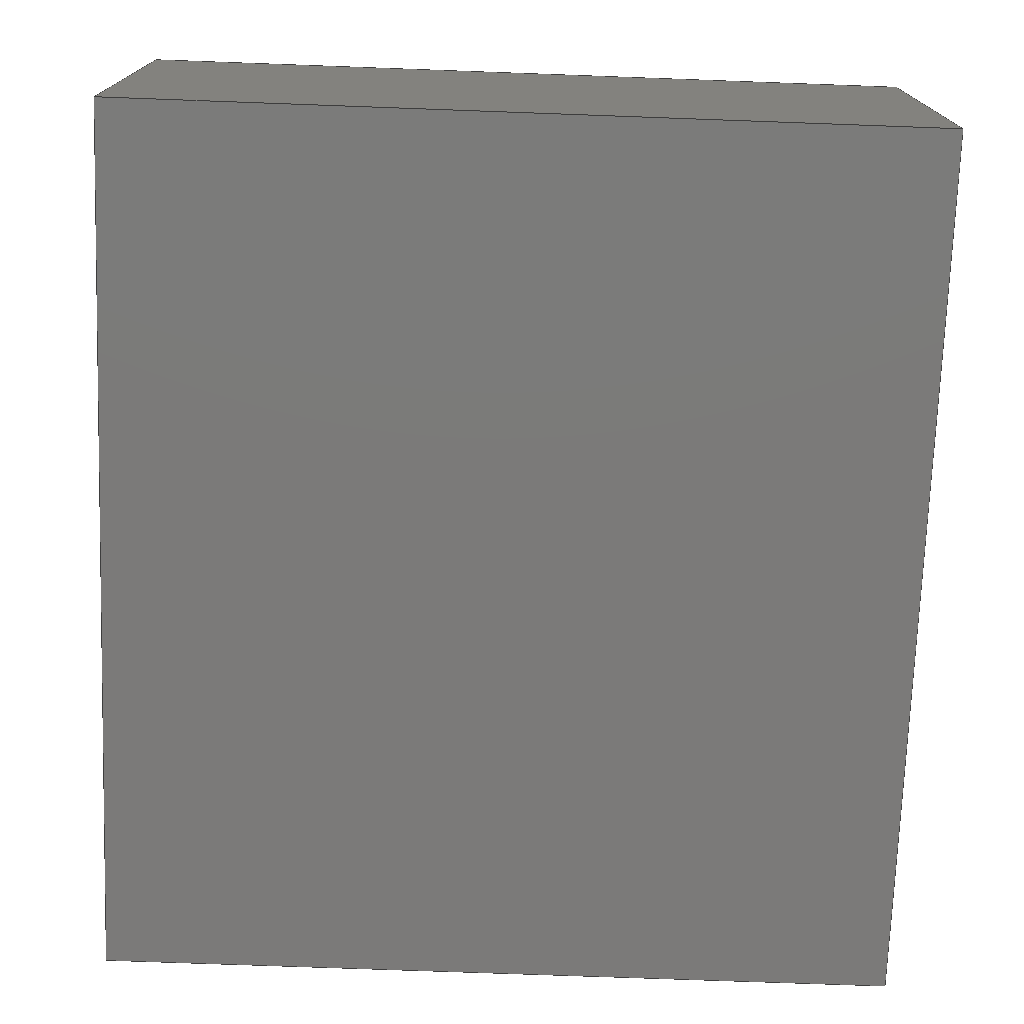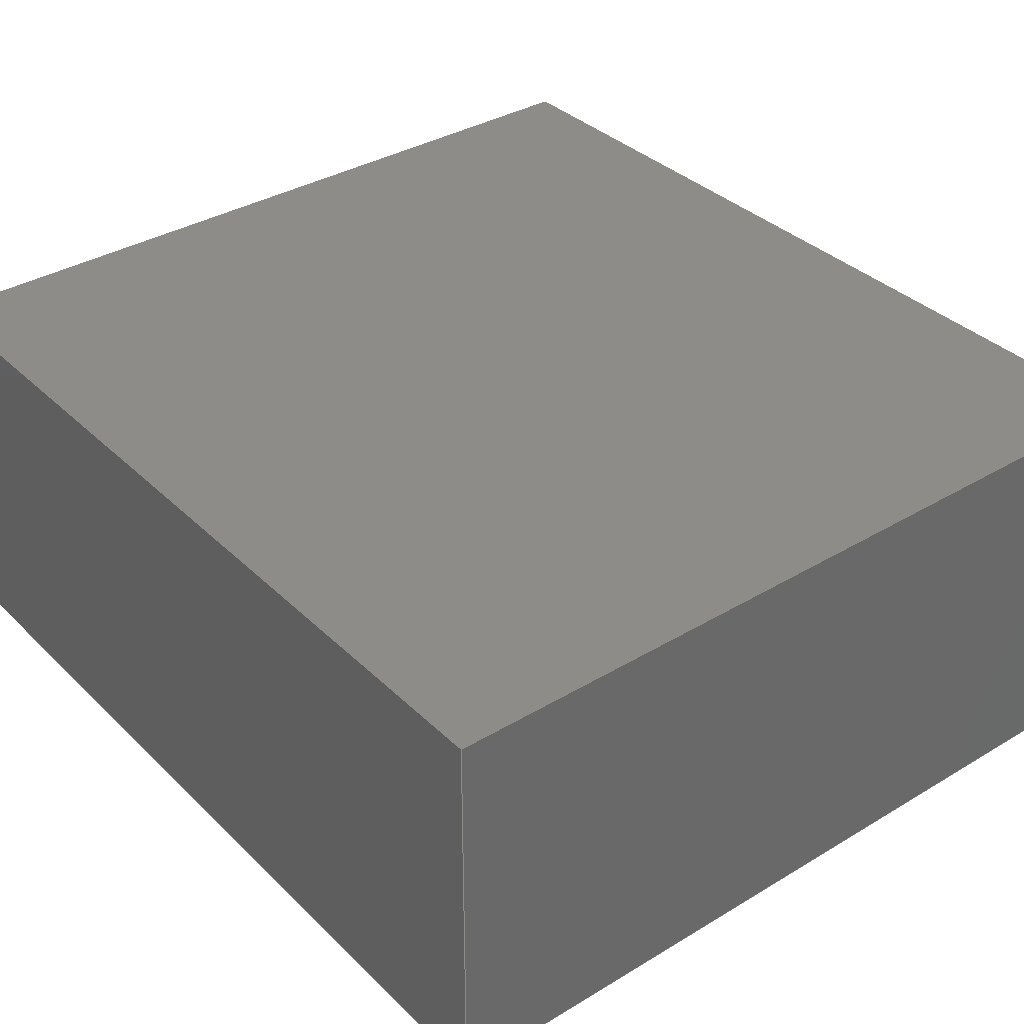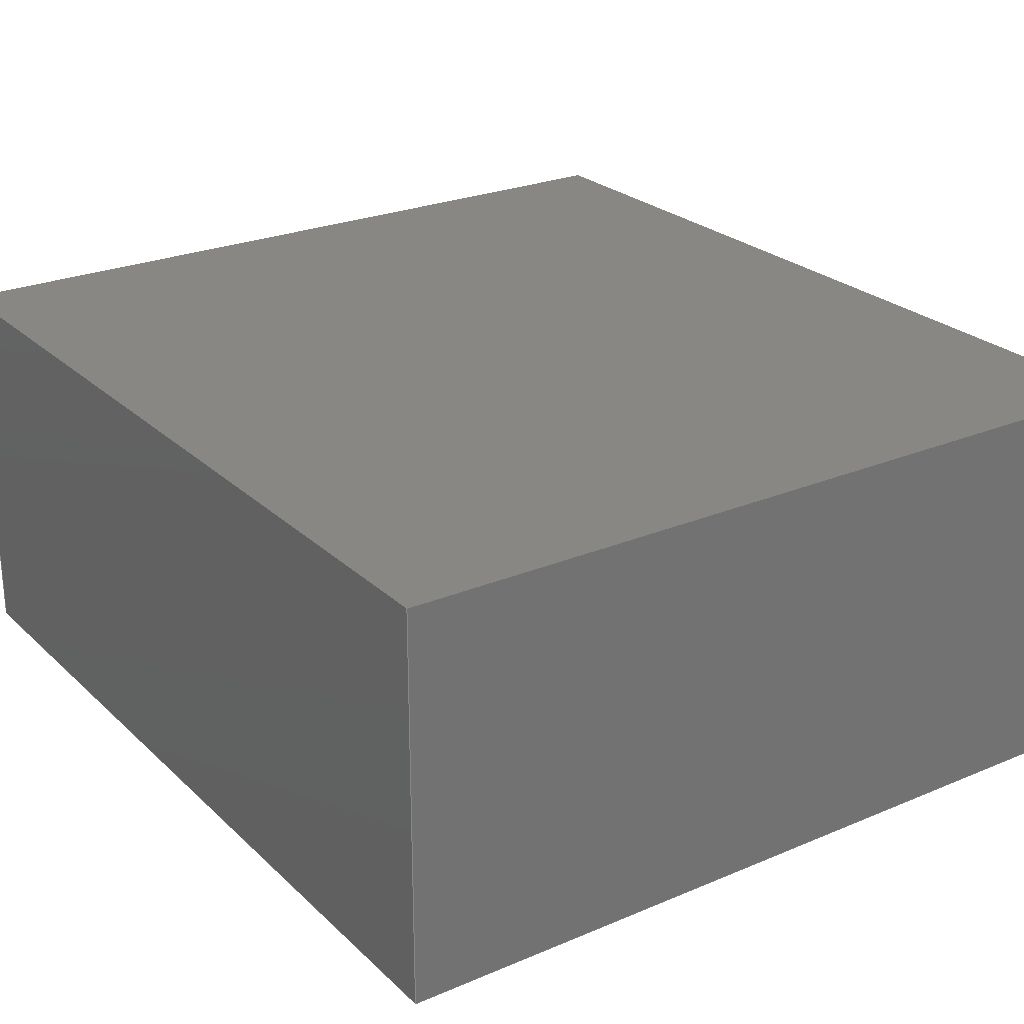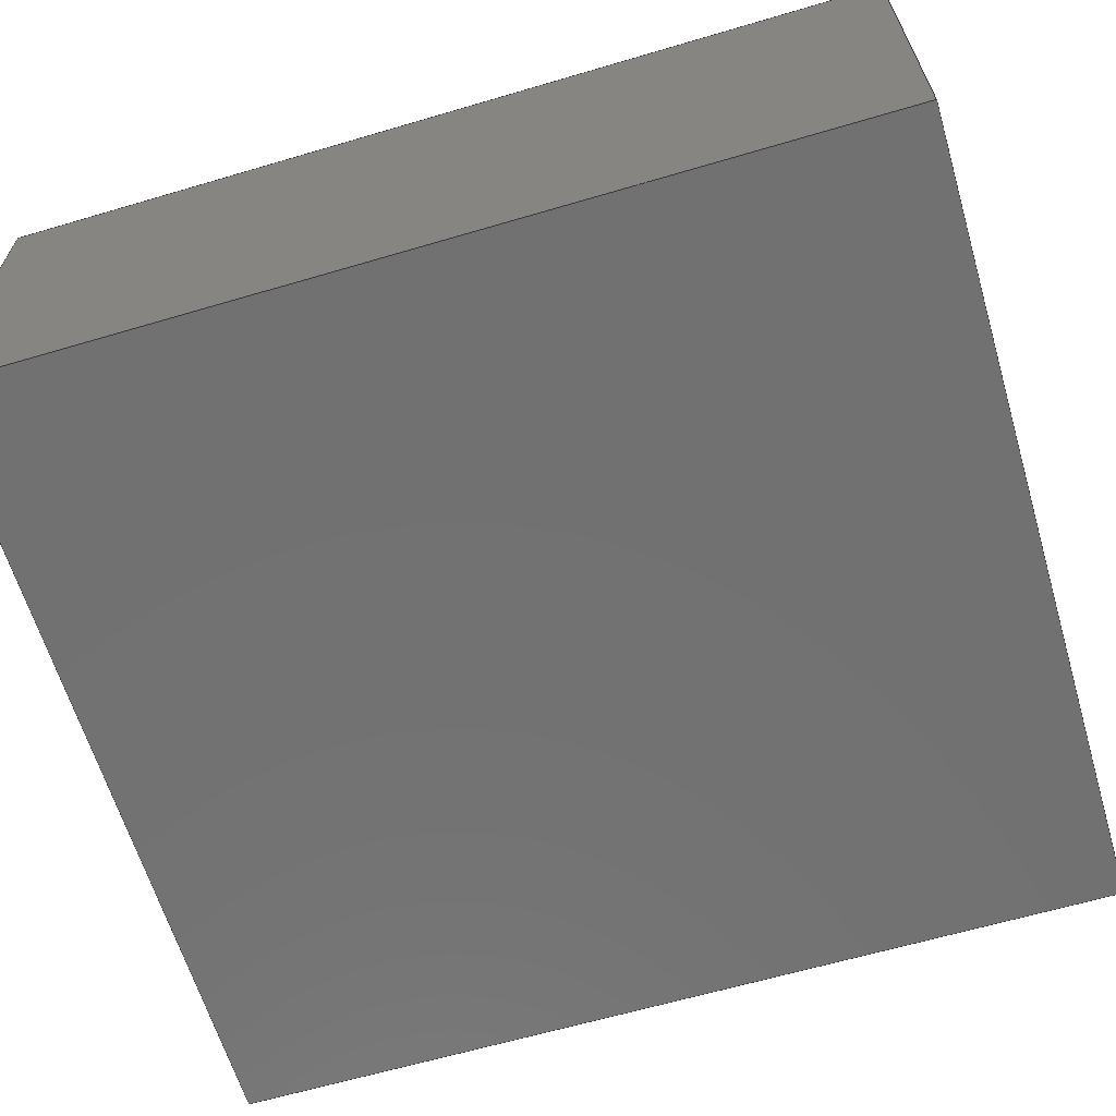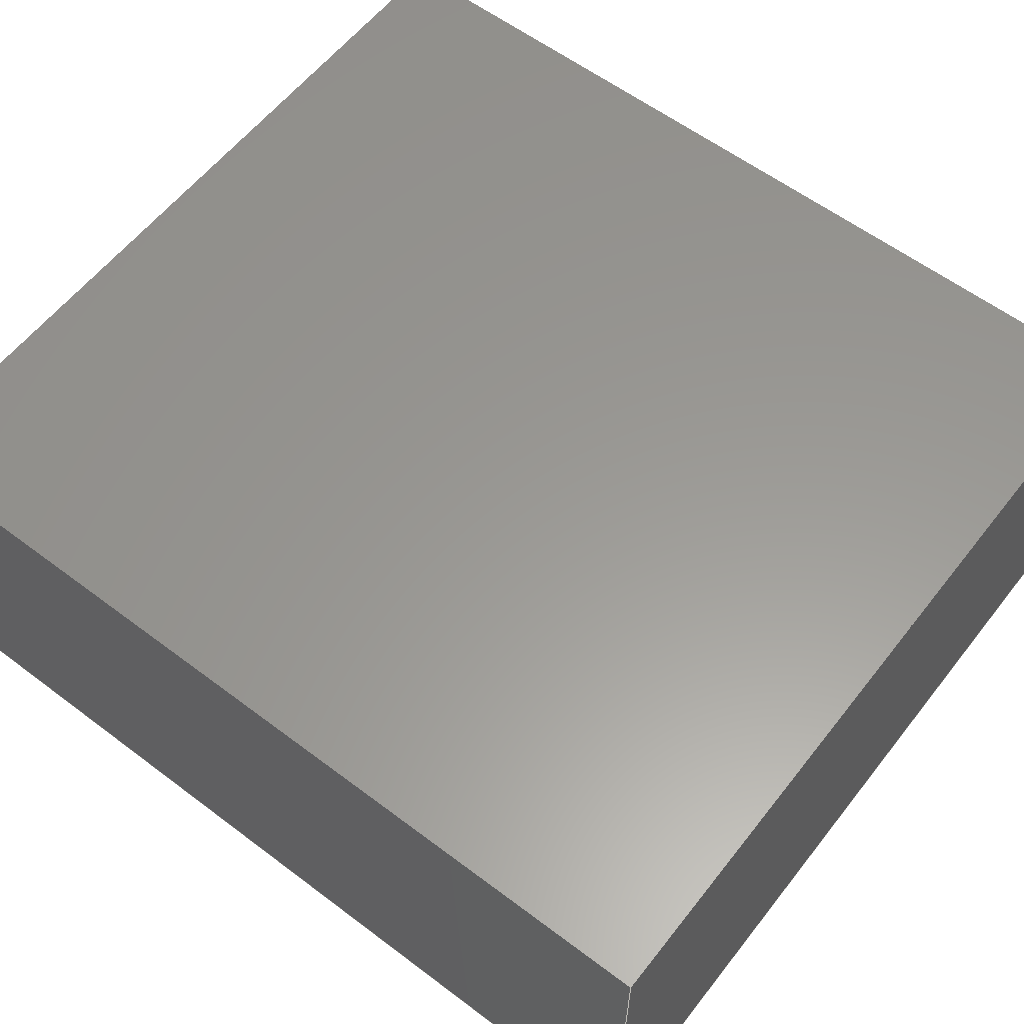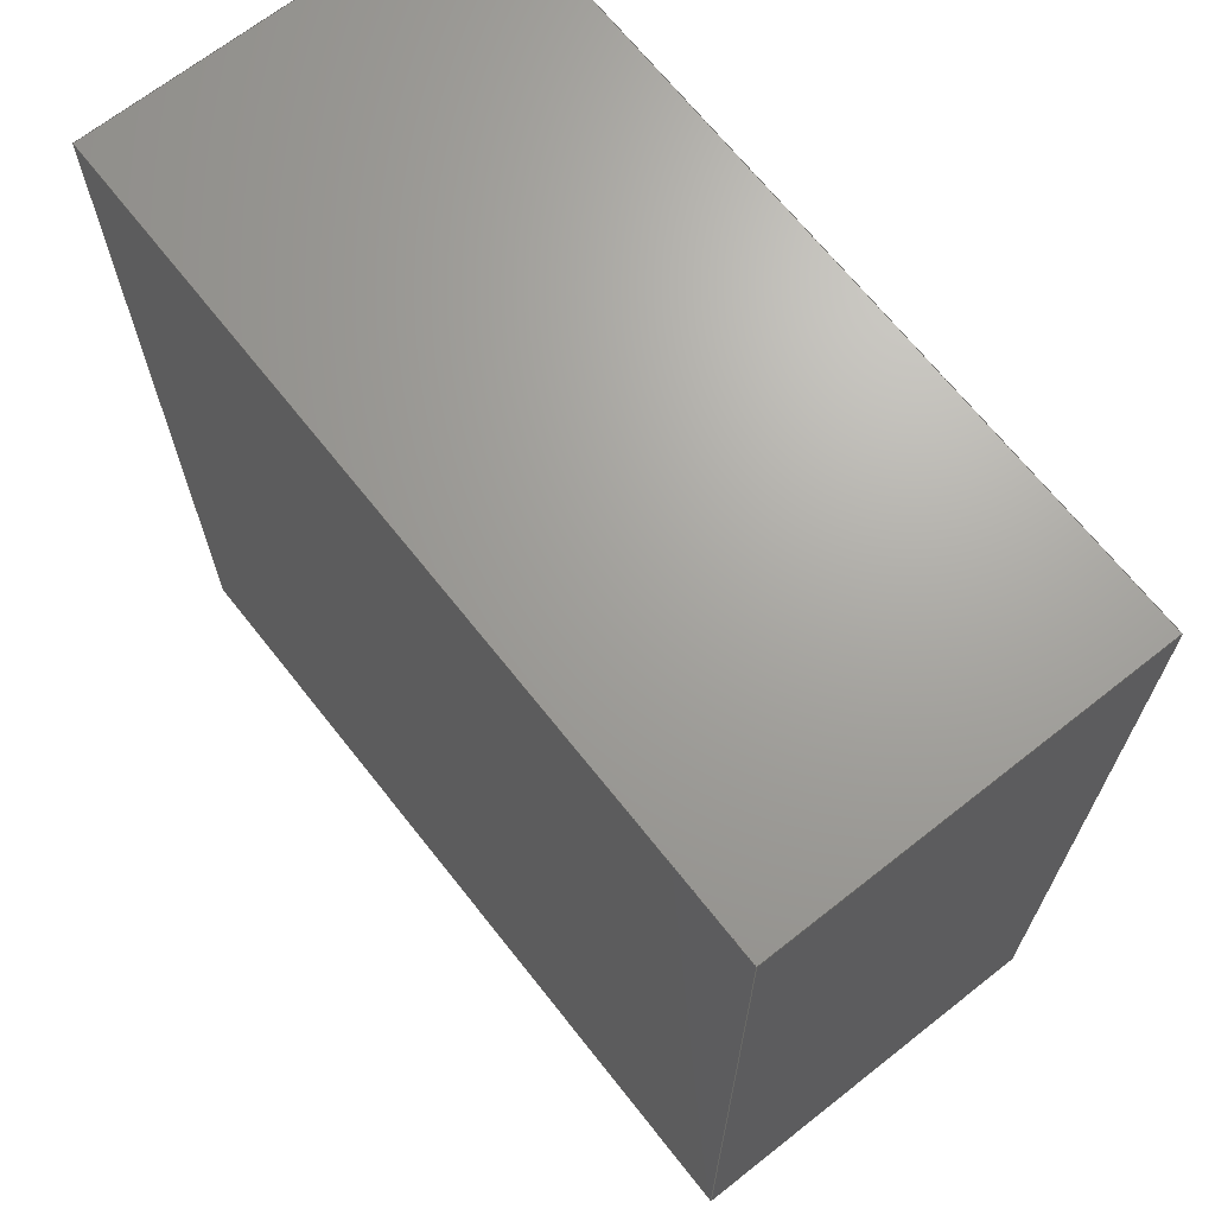
<metadata>
{"format":"step","ext":"step","renderer":"f3d","projection":"perspective","resolution":1024,"background":"white","views":[{"elev":-73.8,"azim":177.9,"up":"+Z"},{"elev":35.5,"azim":141.5,"up":"+Z"},{"elev":25.0,"azim":145.6,"up":"+Z"},{"elev":-63.5,"azim":106.6,"up":"+Z"},{"elev":59.2,"azim":127.8,"up":"+Z"},{"elev":68.1,"azim":-128.3,"up":"+Y"}]}
</metadata>
<code>
ISO-10303-21;
DATA;
#1=MECHANICAL_DESIGN_GEOMETRIC_PRESENTATION_REPRESENTATION('',(#4),#180);
#2=SHAPE_REPRESENTATION_RELATIONSHIP('SRR','None',#187,#3);
#3=ADVANCED_BREP_SHAPE_REPRESENTATION('',(#5),#179);
#4=STYLED_ITEM('',(#197),#5);
#5=MANIFOLD_SOLID_BREP('Solid1',#98);
#6=FACE_OUTER_BOUND('',#12,.T.);
#7=FACE_OUTER_BOUND('',#13,.T.);
#8=FACE_OUTER_BOUND('',#14,.T.);
#9=FACE_OUTER_BOUND('',#15,.T.);
#10=FACE_OUTER_BOUND('',#16,.T.);
#11=FACE_OUTER_BOUND('',#17,.T.);
#12=EDGE_LOOP('',(#62,#63,#64,#65));
#13=EDGE_LOOP('',(#66,#67,#68,#69));
#14=EDGE_LOOP('',(#70,#71,#72,#73));
#15=EDGE_LOOP('',(#74,#75,#76,#77));
#16=EDGE_LOOP('',(#78,#79,#80,#81));
#17=EDGE_LOOP('',(#82,#83,#84,#85));
#18=LINE('',#154,#30);
#19=LINE('',#156,#31);
#20=LINE('',#158,#32);
#21=LINE('',#159,#33);
#22=LINE('',#162,#34);
#23=LINE('',#164,#35);
#24=LINE('',#165,#36);
#25=LINE('',#168,#37);
#26=LINE('',#170,#38);
#27=LINE('',#171,#39);
#28=LINE('',#173,#40);
#29=LINE('',#174,#41);
#30=VECTOR('',#128,10);
#31=VECTOR('',#129,10);
#32=VECTOR('',#130,10);
#33=VECTOR('',#131,10);
#34=VECTOR('',#134,10);
#35=VECTOR('',#135,10);
#36=VECTOR('',#136,10);
#37=VECTOR('',#139,10);
#38=VECTOR('',#140,10);
#39=VECTOR('',#141,10);
#40=VECTOR('',#144,10);
#41=VECTOR('',#145,10);
#42=VERTEX_POINT('',#152);
#43=VERTEX_POINT('',#153);
#44=VERTEX_POINT('',#155);
#45=VERTEX_POINT('',#157);
#46=VERTEX_POINT('',#161);
#47=VERTEX_POINT('',#163);
#48=VERTEX_POINT('',#167);
#49=VERTEX_POINT('',#169);
#50=EDGE_CURVE('',#42,#43,#18,.T.);
#51=EDGE_CURVE('',#42,#44,#19,.T.);
#52=EDGE_CURVE('',#45,#44,#20,.T.);
#53=EDGE_CURVE('',#43,#45,#21,.T.);
#54=EDGE_CURVE('',#43,#46,#22,.T.);
#55=EDGE_CURVE('',#47,#45,#23,.T.);
#56=EDGE_CURVE('',#46,#47,#24,.T.);
#57=EDGE_CURVE('',#46,#48,#25,.T.);
#58=EDGE_CURVE('',#49,#47,#26,.T.);
#59=EDGE_CURVE('',#48,#49,#27,.T.);
#60=EDGE_CURVE('',#48,#42,#28,.T.);
#61=EDGE_CURVE('',#44,#49,#29,.T.);
#62=ORIENTED_EDGE('',*,*,#50,.F.);
#63=ORIENTED_EDGE('',*,*,#51,.T.);
#64=ORIENTED_EDGE('',*,*,#52,.F.);
#65=ORIENTED_EDGE('',*,*,#53,.F.);
#66=ORIENTED_EDGE('',*,*,#54,.F.);
#67=ORIENTED_EDGE('',*,*,#53,.T.);
#68=ORIENTED_EDGE('',*,*,#55,.F.);
#69=ORIENTED_EDGE('',*,*,#56,.F.);
#70=ORIENTED_EDGE('',*,*,#57,.F.);
#71=ORIENTED_EDGE('',*,*,#56,.T.);
#72=ORIENTED_EDGE('',*,*,#58,.F.);
#73=ORIENTED_EDGE('',*,*,#59,.F.);
#74=ORIENTED_EDGE('',*,*,#60,.F.);
#75=ORIENTED_EDGE('',*,*,#59,.T.);
#76=ORIENTED_EDGE('',*,*,#61,.F.);
#77=ORIENTED_EDGE('',*,*,#51,.F.);
#78=ORIENTED_EDGE('',*,*,#61,.T.);
#79=ORIENTED_EDGE('',*,*,#58,.T.);
#80=ORIENTED_EDGE('',*,*,#55,.T.);
#81=ORIENTED_EDGE('',*,*,#52,.T.);
#82=ORIENTED_EDGE('',*,*,#60,.T.);
#83=ORIENTED_EDGE('',*,*,#50,.T.);
#84=ORIENTED_EDGE('',*,*,#54,.T.);
#85=ORIENTED_EDGE('',*,*,#57,.T.);
#86=PLANE('',#118);
#87=PLANE('',#119);
#88=PLANE('',#120);
#89=PLANE('',#121);
#90=PLANE('',#122);
#91=PLANE('',#123);
#92=ADVANCED_FACE('',(#6),#86,.T.);
#93=ADVANCED_FACE('',(#7),#87,.T.);
#94=ADVANCED_FACE('',(#8),#88,.T.);
#95=ADVANCED_FACE('',(#9),#89,.T.);
#96=ADVANCED_FACE('',(#10),#90,.T.);
#97=ADVANCED_FACE('',(#11),#91,.F.);
#98=CLOSED_SHELL('',(#92,#93,#94,#95,#96,#97));
#99=DERIVED_UNIT_ELEMENT(#101,0);
#100=DERIVED_UNIT_ELEMENT(#182,0);
#101=(
MASS_UNIT()
NAMED_UNIT(*)
SI_UNIT($,.GRAM.)
);
#102=DERIVED_UNIT((#99,#100));
#103=MEASURE_REPRESENTATION_ITEM('density measure',
POSITIVE_RATIO_MEASURE(7.85),#102);
#104=PROPERTY_DEFINITION_REPRESENTATION(#109,#106);
#105=PROPERTY_DEFINITION_REPRESENTATION(#110,#107);
#106=REPRESENTATION('material name',(#108),#179);
#107=REPRESENTATION('density',(#103),#179);
#108=DESCRIPTIVE_REPRESENTATION_ITEM('Steel','Steel');
#109=PROPERTY_DEFINITION('material property','material name',#189);
#110=PROPERTY_DEFINITION('material property','density of part',#189);
#111=DATE_TIME_ROLE('creation_date');
#112=APPLIED_DATE_AND_TIME_ASSIGNMENT(#113,#111,(#189));
#113=DATE_AND_TIME(#114,#115);
#114=CALENDAR_DATE(2022,16,5);
#115=LOCAL_TIME(18,18,16,#116);
#116=COORDINATED_UNIVERSAL_TIME_OFFSET(0,0,.BEHIND.);
#117=AXIS2_PLACEMENT_3D('placement',#150,#124,#125);
#118=AXIS2_PLACEMENT_3D('',#151,#126,#127);
#119=AXIS2_PLACEMENT_3D('',#160,#132,#133);
#120=AXIS2_PLACEMENT_3D('',#166,#137,#138);
#121=AXIS2_PLACEMENT_3D('',#172,#142,#143);
#122=AXIS2_PLACEMENT_3D('',#175,#146,#147);
#123=AXIS2_PLACEMENT_3D('',#176,#148,#149);
#124=DIRECTION('axis',(0,0,1));
#125=DIRECTION('refdir',(1,0,0));
#126=DIRECTION('center_axis',(-1,2.414e-16,-2.776e-16));
#127=DIRECTION('ref_axis',(-2.414e-16,-1,2.449e-16));
#128=DIRECTION('',(2.414e-16,1,-2.449e-16));
#129=DIRECTION('',(-2.776e-16,2.776e-16,1));
#130=DIRECTION('',(-2.414e-16,-1,2.449e-16));
#131=DIRECTION('',(-2.776e-16,2.776e-16,1));
#132=DIRECTION('center_axis',(1.983e-16,1,-2.776e-16));
#133=DIRECTION('ref_axis',(-1,1.983e-16,-2.449e-16));
#134=DIRECTION('',(1,-1.983e-16,2.449e-16));
#135=DIRECTION('',(-1,1.983e-16,-2.449e-16));
#136=DIRECTION('',(-2.776e-16,2.776e-16,1));
#137=DIRECTION('center_axis',(1,-2.414e-16,2.776e-16));
#138=DIRECTION('ref_axis',(2.414e-16,1,-2.449e-16));
#139=DIRECTION('',(-2.414e-16,-1,2.449e-16));
#140=DIRECTION('',(2.414e-16,1,-2.449e-16));
#141=DIRECTION('',(-2.776e-16,2.776e-16,1));
#142=DIRECTION('center_axis',(-1.322e-16,-1,2.776e-16));
#143=DIRECTION('ref_axis',(1,-1.322e-16,2.449e-16));
#144=DIRECTION('',(-1,1.322e-16,-2.449e-16));
#145=DIRECTION('',(1,-1.322e-16,2.449e-16));
#146=DIRECTION('center_axis',(-2.776e-16,2.776e-16,
1));
#147=DIRECTION('ref_axis',(1,0,2.776e-16));
#148=DIRECTION('center_axis',(-2.449e-16,2.449e-16,
1));
#149=DIRECTION('ref_axis',(1,0,2.449e-16));
#150=CARTESIAN_POINT('',(0,0,0));
#151=CARTESIAN_POINT('Origin',(-1.05,1.15,-5.388e-16));
#152=CARTESIAN_POINT('',(-1.05,-1.15,2.449e-17));
#153=CARTESIAN_POINT('',(-1.05,1.15,-5.388e-16));
#154=CARTESIAN_POINT('',(-1.05,-1.15,2.449e-17));
#155=CARTESIAN_POINT('',(-1.05,-1.15,1));
#156=CARTESIAN_POINT('',(-1.05,-1.15,2.449e-17));
#157=CARTESIAN_POINT('',(-1.05,1.15,1));
#158=CARTESIAN_POINT('',(-1.05,-1.15,1));
#159=CARTESIAN_POINT('',(-1.05,1.15,-5.388e-16));
#160=CARTESIAN_POINT('Origin',(1.05,1.15,-2.449e-17));
#161=CARTESIAN_POINT('',(1.05,1.15,-2.449e-17));
#162=CARTESIAN_POINT('',(-1.05,1.15,-5.388e-16));
#163=CARTESIAN_POINT('',(1.05,1.15,1));
#164=CARTESIAN_POINT('',(-1.05,1.15,1));
#165=CARTESIAN_POINT('',(1.05,1.15,-2.449e-17));
#166=CARTESIAN_POINT('Origin',(1.05,-1.15,5.388e-16));
#167=CARTESIAN_POINT('',(1.05,-1.15,5.388e-16));
#168=CARTESIAN_POINT('',(1.05,1.15,-2.449e-17));
#169=CARTESIAN_POINT('',(1.05,-1.15,1));
#170=CARTESIAN_POINT('',(1.05,1.15,1));
#171=CARTESIAN_POINT('',(1.05,-1.15,5.388e-16));
#172=CARTESIAN_POINT('Origin',(-1.05,-1.15,2.449e-17));
#173=CARTESIAN_POINT('',(1.05,-1.15,5.388e-16));
#174=CARTESIAN_POINT('',(1.05,-1.15,1));
#175=CARTESIAN_POINT('Origin',(-2.776e-16,4.163e-16,
1));
#176=CARTESIAN_POINT('Origin',(0,1.388e-16,0));
#177=UNCERTAINTY_MEASURE_WITH_UNIT(LENGTH_MEASURE(0.01),#181,
'DISTANCE_ACCURACY_VALUE',
'Maximum model space distance between geometric entities at asserted c
onnectivities');
#178=UNCERTAINTY_MEASURE_WITH_UNIT(LENGTH_MEASURE(0.01),#181,
'DISTANCE_ACCURACY_VALUE',
'Maximum model space distance between geometric entities at asserted c
onnectivities');
#179=(
GEOMETRIC_REPRESENTATION_CONTEXT(3)
GLOBAL_UNCERTAINTY_ASSIGNED_CONTEXT((#177))
GLOBAL_UNIT_ASSIGNED_CONTEXT((#181,#184,#183))
REPRESENTATION_CONTEXT('','3D')
);
#180=(
GEOMETRIC_REPRESENTATION_CONTEXT(3)
GLOBAL_UNCERTAINTY_ASSIGNED_CONTEXT((#178))
GLOBAL_UNIT_ASSIGNED_CONTEXT((#181,#184,#183))
REPRESENTATION_CONTEXT('','3D')
);
#181=(
LENGTH_UNIT()
NAMED_UNIT(*)
SI_UNIT(.MILLI.,.METRE.)
);
#182=(
LENGTH_UNIT()
NAMED_UNIT(*)
SI_UNIT(.CENTI.,.METRE.)
);
#183=(
NAMED_UNIT(*)
SI_UNIT($,.STERADIAN.)
SOLID_ANGLE_UNIT()
);
#184=(
NAMED_UNIT(*)
PLANE_ANGLE_UNIT()
SI_UNIT($,.RADIAN.)
);
#185=SHAPE_DEFINITION_REPRESENTATION(#186,#187);
#186=PRODUCT_DEFINITION_SHAPE('',$,#189);
#187=SHAPE_REPRESENTATION('',(#117),#179);
#188=PRODUCT_DEFINITION_CONTEXT('part definition',#193,'design');
#189=PRODUCT_DEFINITION('BMP280','BMP280',#190,#188);
#190=PRODUCT_DEFINITION_FORMATION('',$,#195);
#191=PRODUCT_RELATED_PRODUCT_CATEGORY('BMP280','BMP280',(#195));
#192=APPLICATION_PROTOCOL_DEFINITION('international standard',
'automotive_design',2009,#193);
#193=APPLICATION_CONTEXT(
'Core Data for Automotive Mechanical Design Process');
#194=PRODUCT_CONTEXT('part definition',#193,'mechanical');
#195=PRODUCT('BMP280','BMP280',$,(#194));
#196=PRESENTATION_STYLE_ASSIGNMENT((#198));
#197=PRESENTATION_STYLE_ASSIGNMENT((#199));
#198=SURFACE_STYLE_USAGE(.BOTH.,#200);
#199=SURFACE_STYLE_USAGE(.BOTH.,#201);
#200=SURFACE_SIDE_STYLE('',(#202));
#201=SURFACE_SIDE_STYLE('',(#203));
#202=SURFACE_STYLE_FILL_AREA(#204);
#203=SURFACE_STYLE_FILL_AREA(#205);
#204=FILL_AREA_STYLE('',(#206));
#205=FILL_AREA_STYLE('',(#207));
#206=FILL_AREA_STYLE_COLOUR('',#208);
#207=FILL_AREA_STYLE_COLOUR('',#209);
#208=COLOUR_RGB('',0.749,0.749,0.749);
#209=COLOUR_RGB('',0.1216,0.1216,0.1216);
ENDSEC;
END-ISO-10303-21;

</code>
